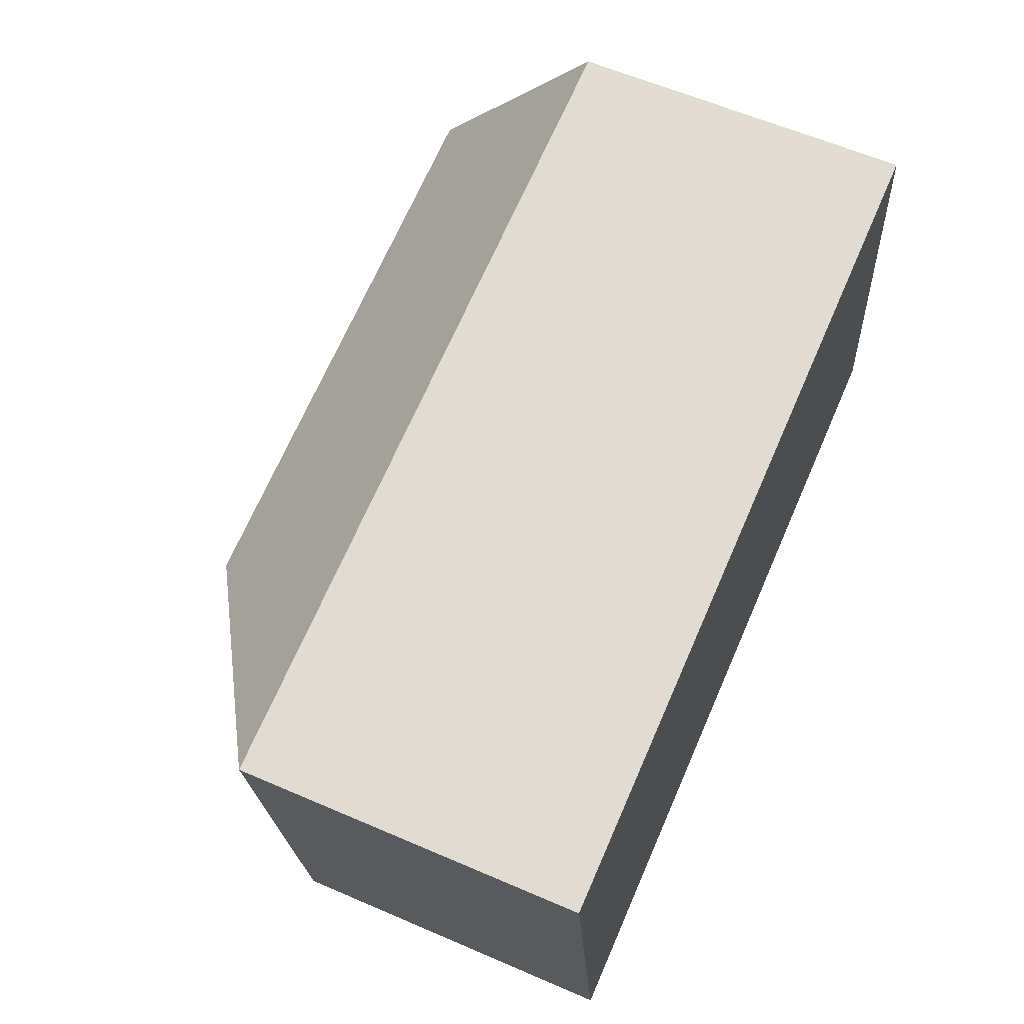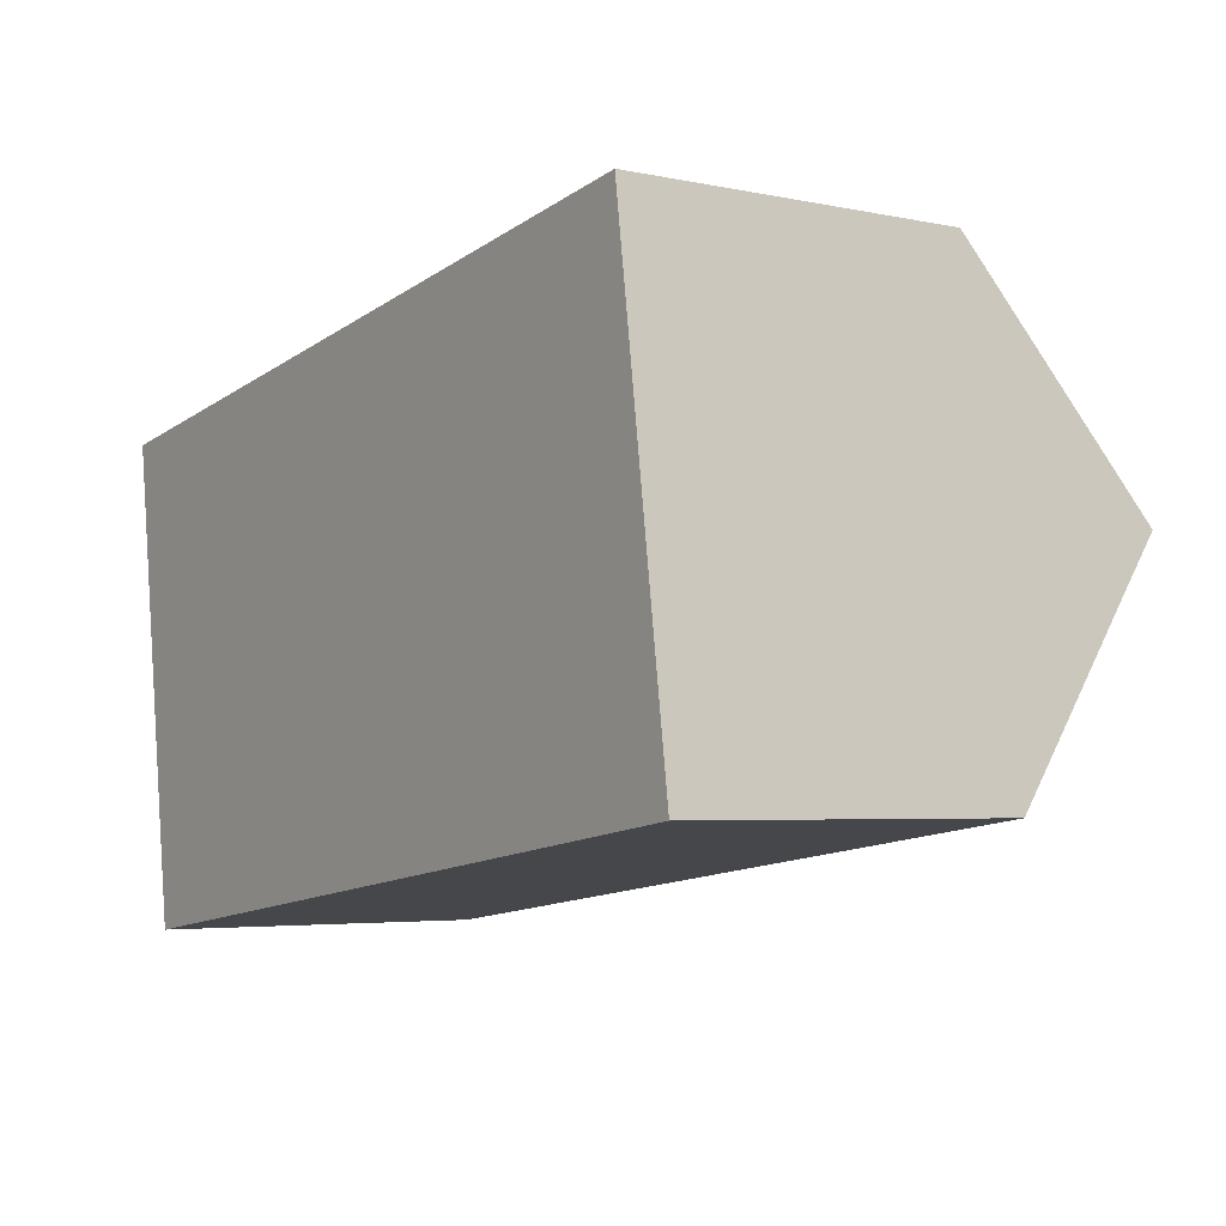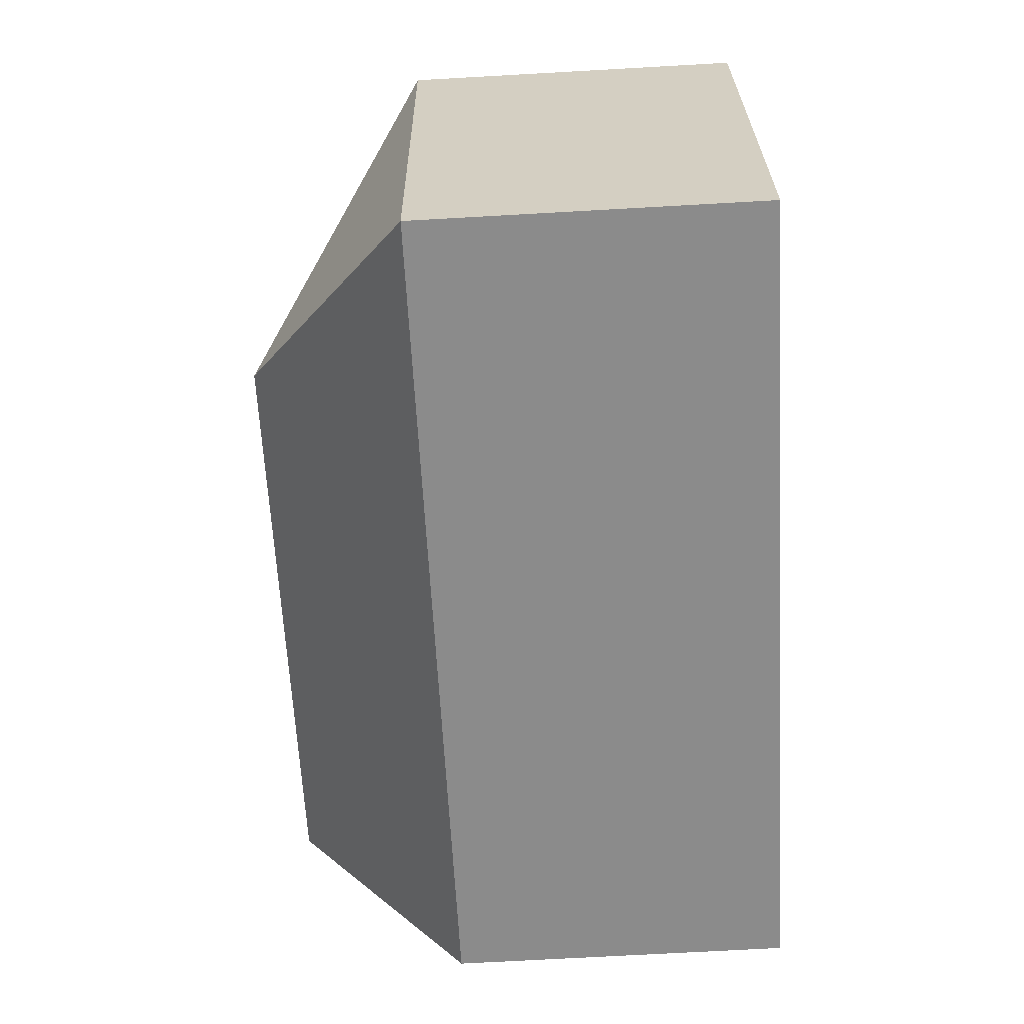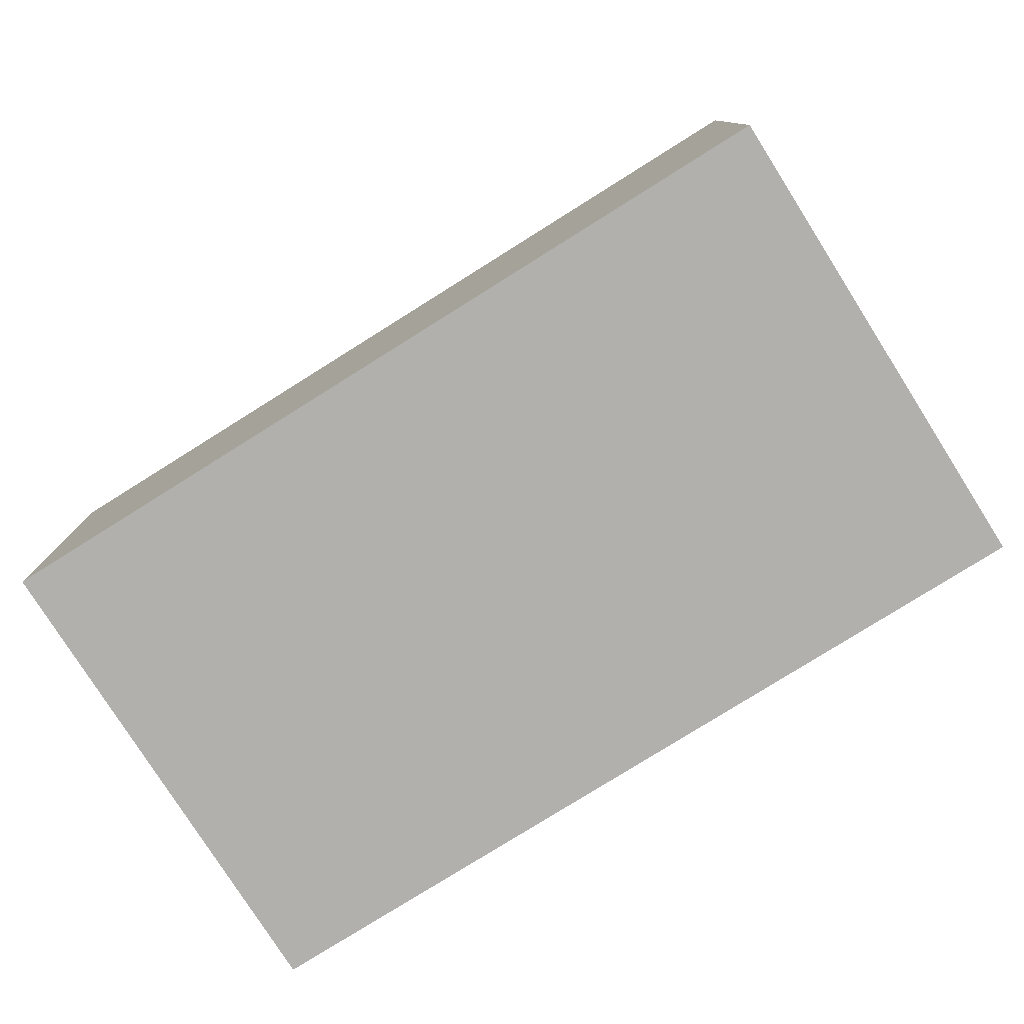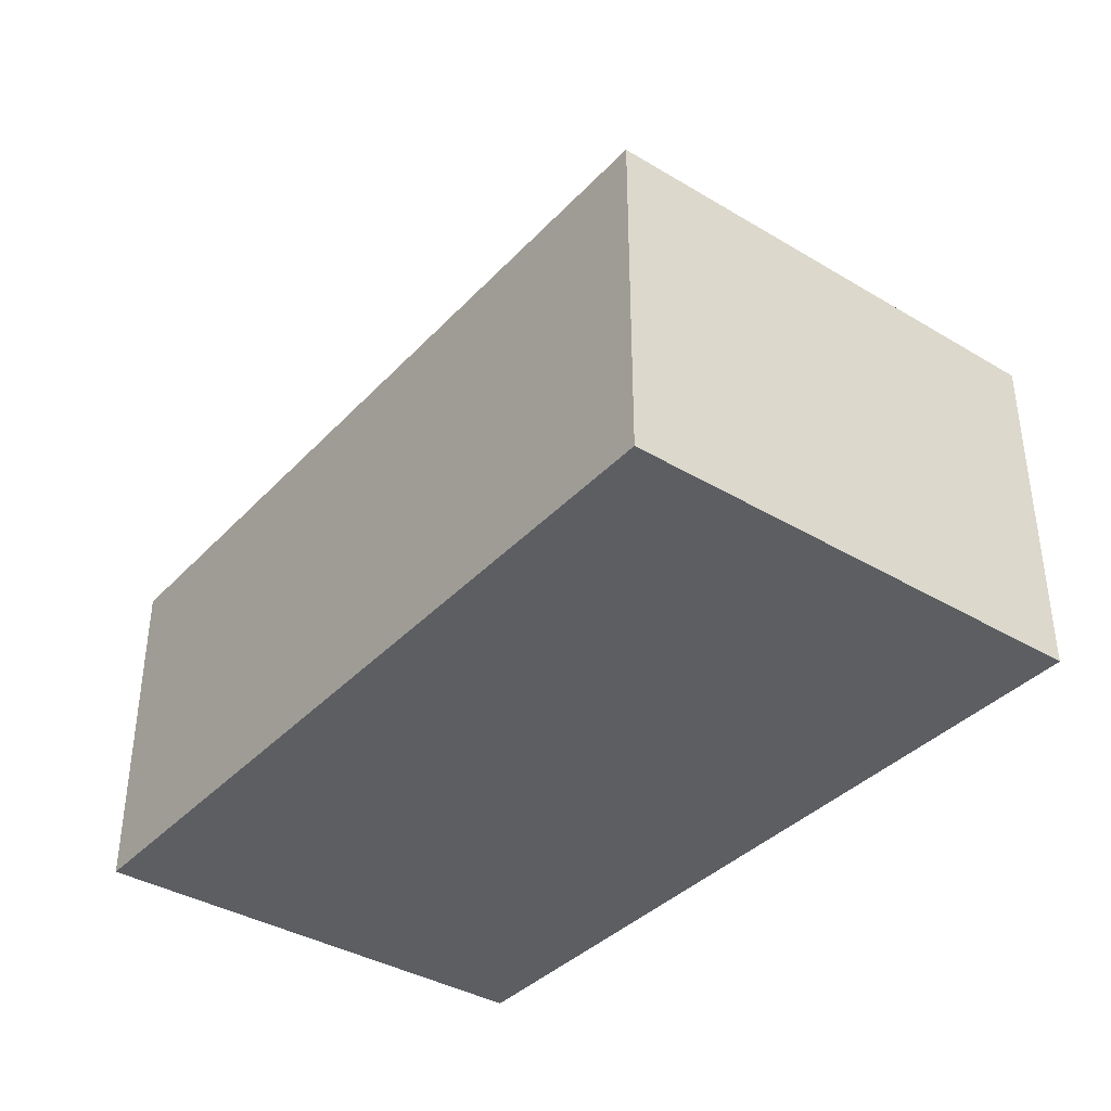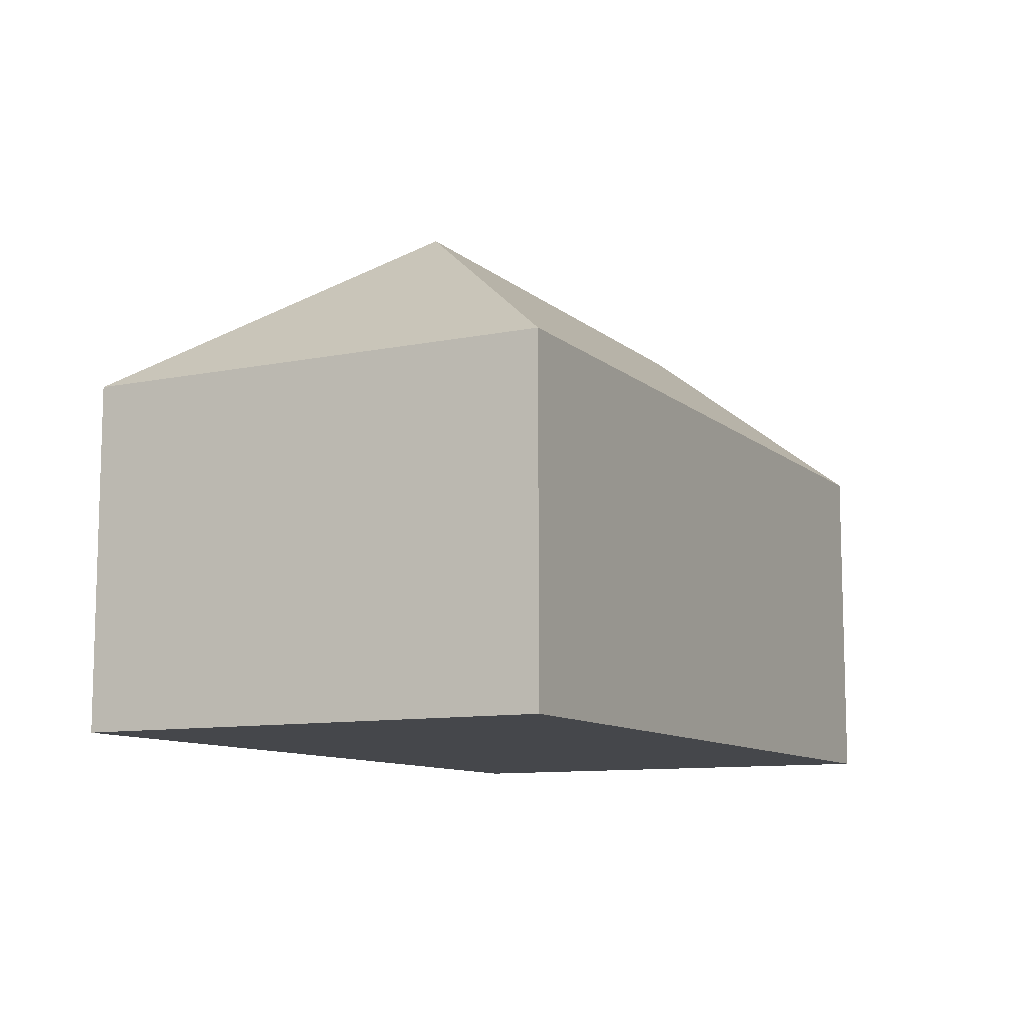
<metadata>
{"format":"obj","ext":"obj","renderer":"f3d","projection":"perspective","resolution":1024,"background":"white","views":[{"elev":60.7,"azim":-66.2,"up":"+Z"},{"elev":-4.1,"azim":55.2,"up":"+Z"},{"elev":-71.5,"azim":-86.8,"up":"+Z"},{"elev":-78.6,"azim":24.4,"up":"+Y"},{"elev":-37.9,"azim":-135.2,"up":"+Y"},{"elev":-10.2,"azim":-70.4,"up":"+Y"}]}
</metadata>
<code>
v  18.49 7.65 2.486
v  6.098 11.74 -4.631
v  0 7.644 4.681e-16
v  19.24 11.74 -2.853
v  1.495 7.644 -10.7
v  19.98 7.644 -8.2
v  18.49 -1.522e-16 2.486
v  0 0 0
v  19.98 5.021e-16 -8.2
v  19.24 1.747e-16 -2.853
v  1.495 6.553e-16 -10.7
g defaultobject
f 1 2 3
f 2 1 4
f 2 5 3
f 5 4 6
f 4 5 2
f 3 7 1
f 7 3 8
f 1 6 4
f 6 1 7
f 6 7 9
f 9 7 10
f 9 5 6
f 5 9 11
f 11 3 5
f 3 11 8
f 11 7 8
f 7 11 9
f 7 9 10

</code>
